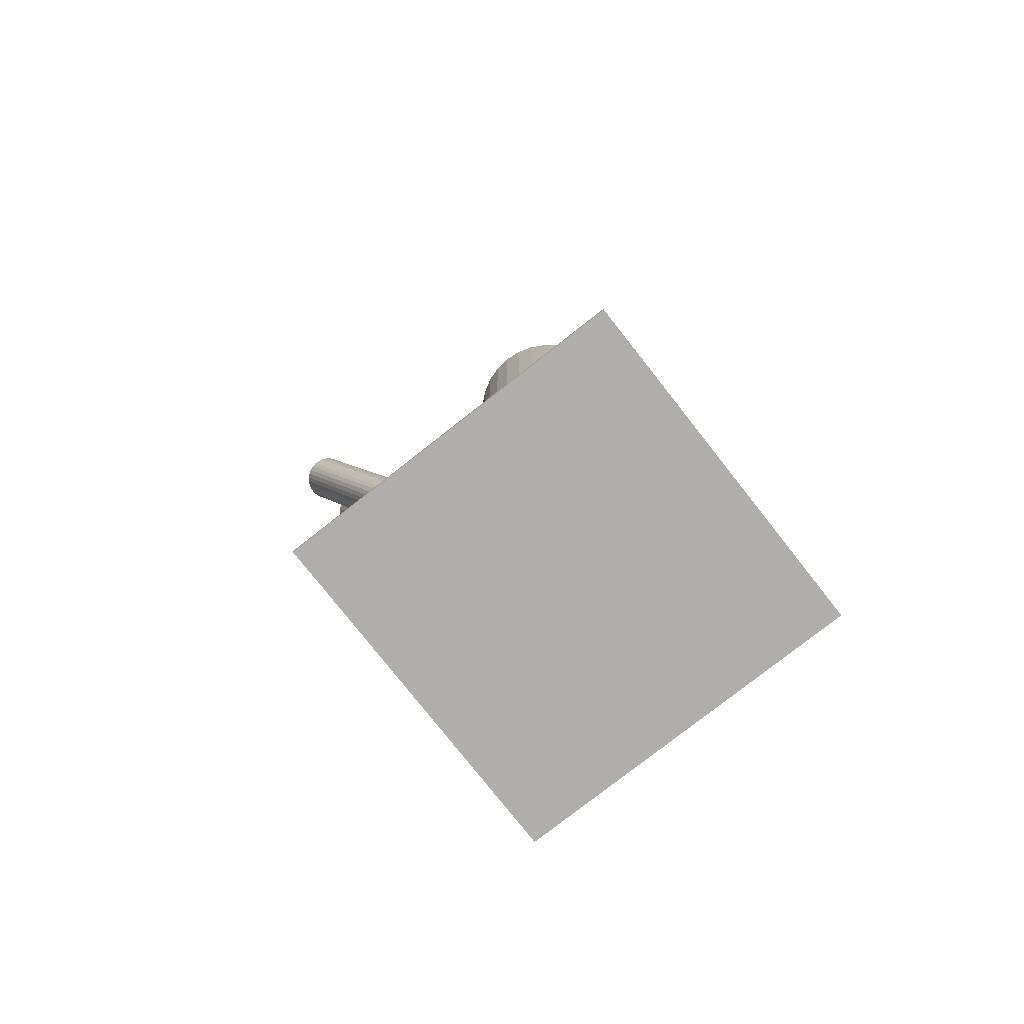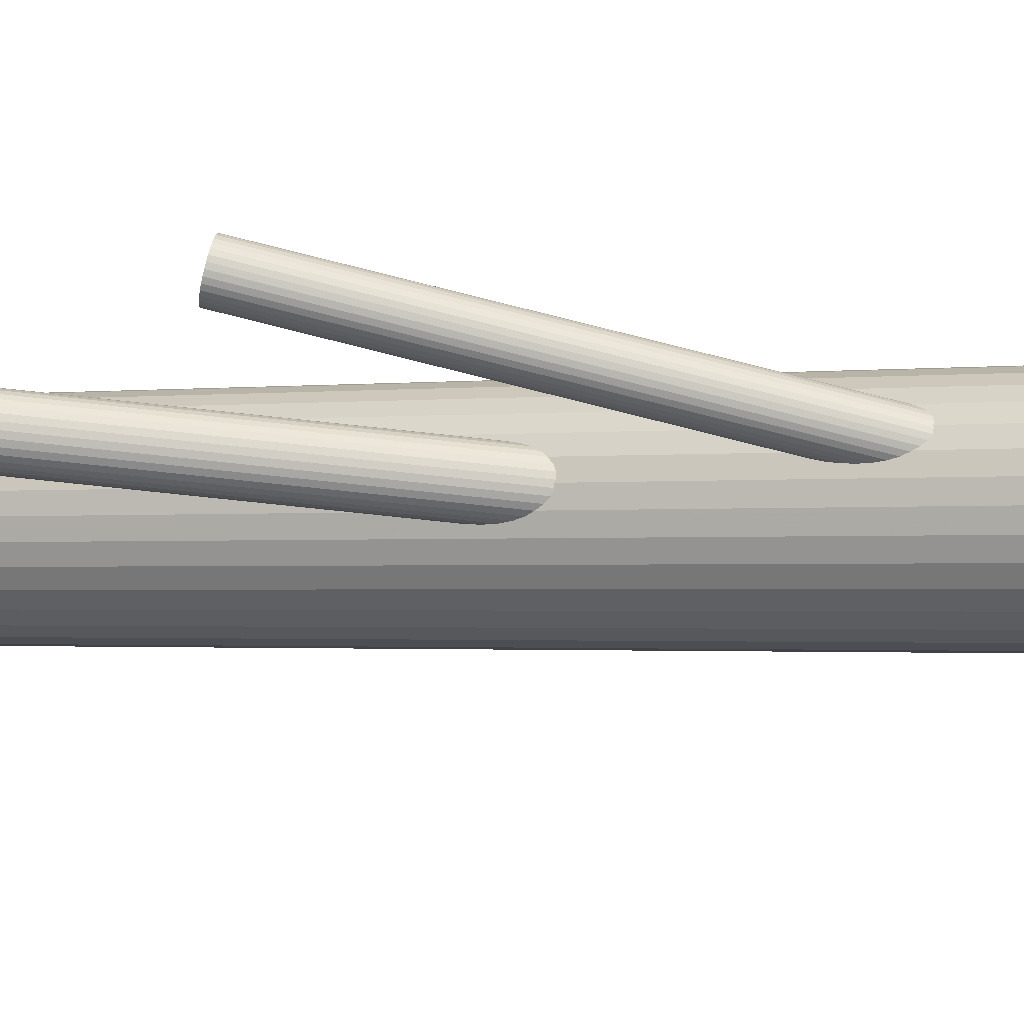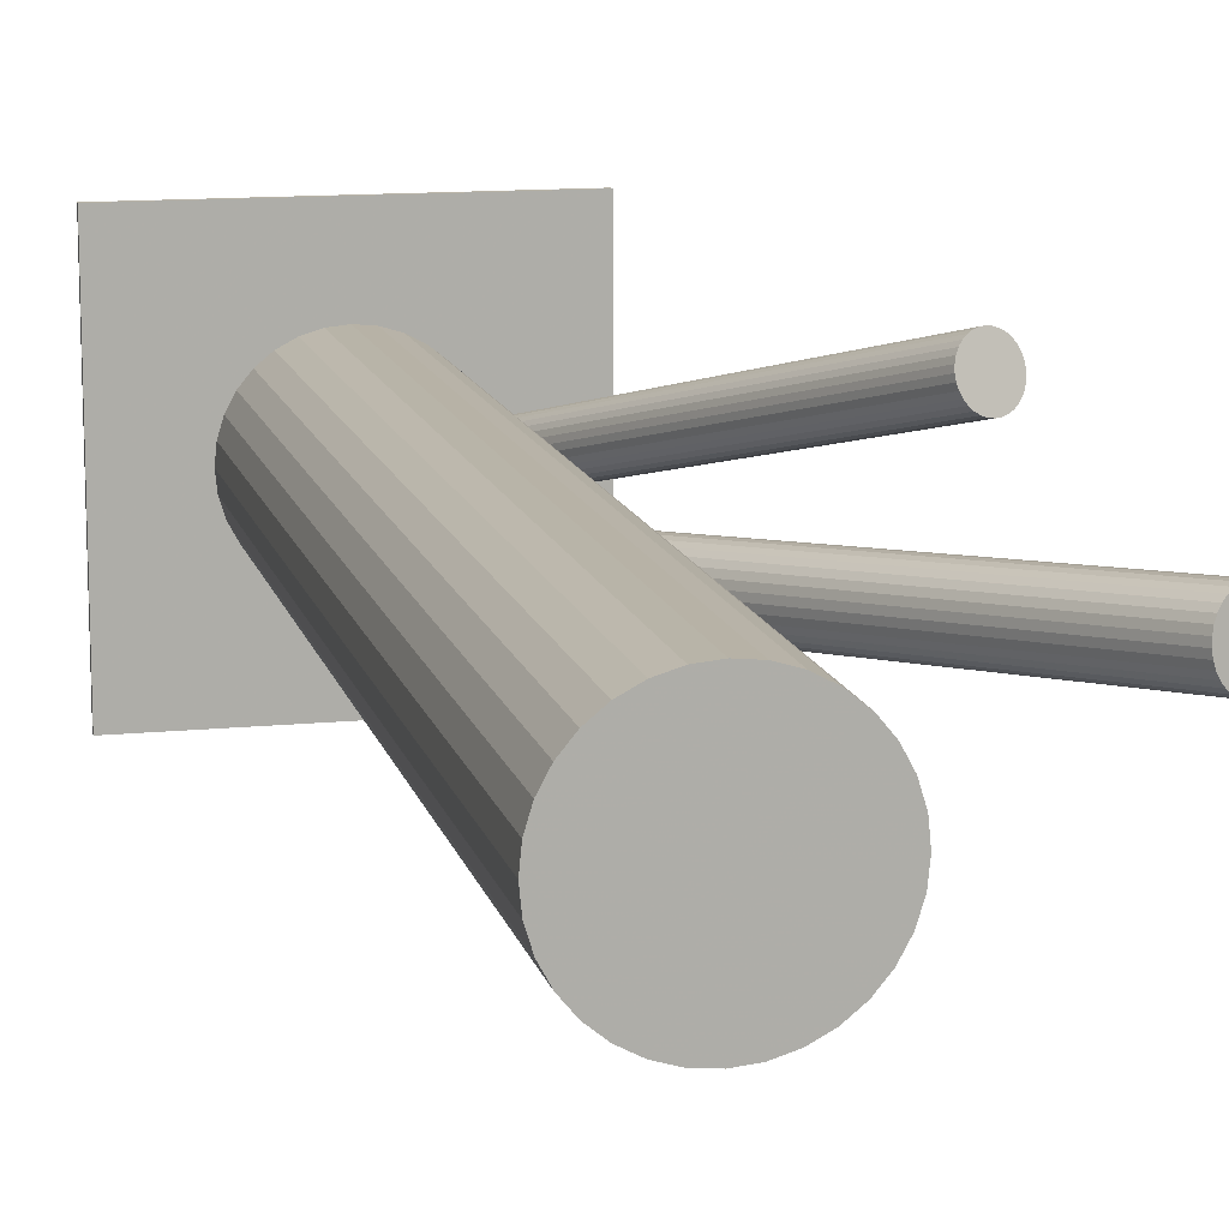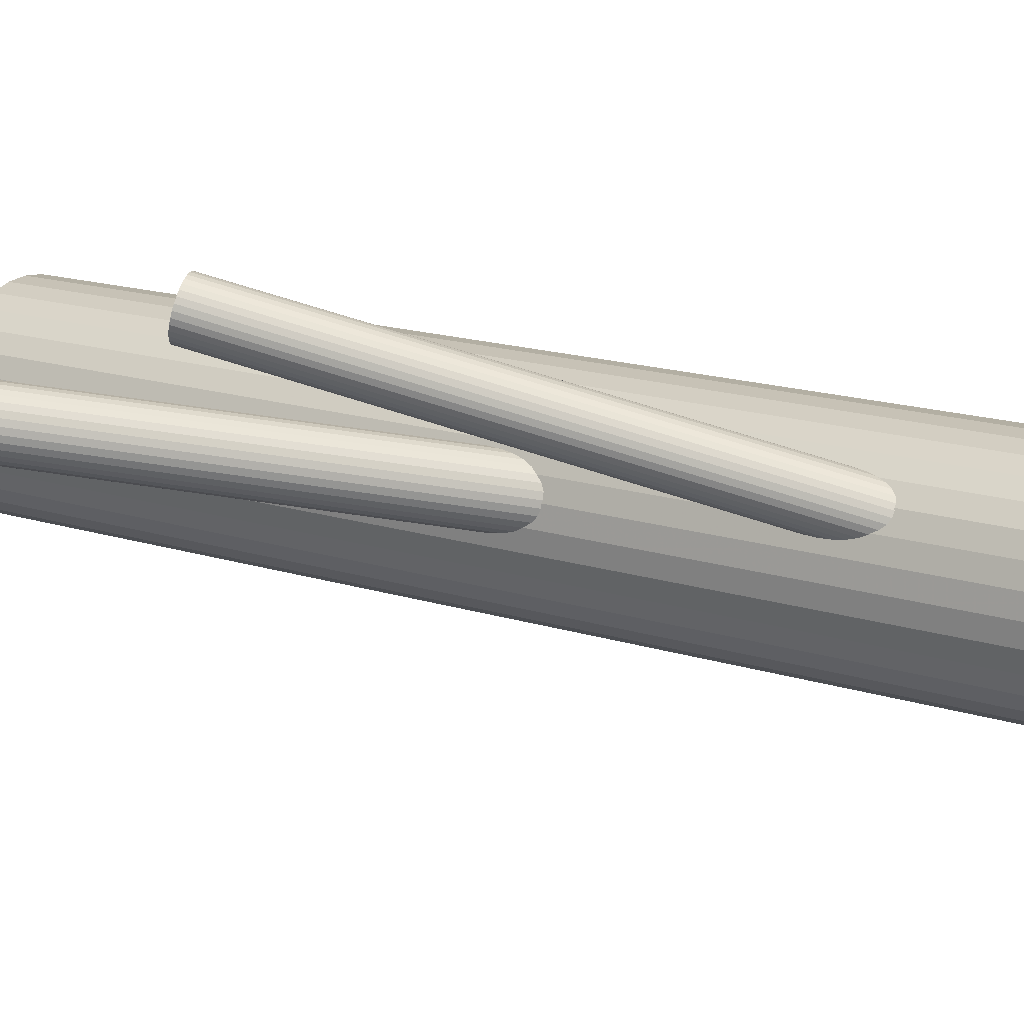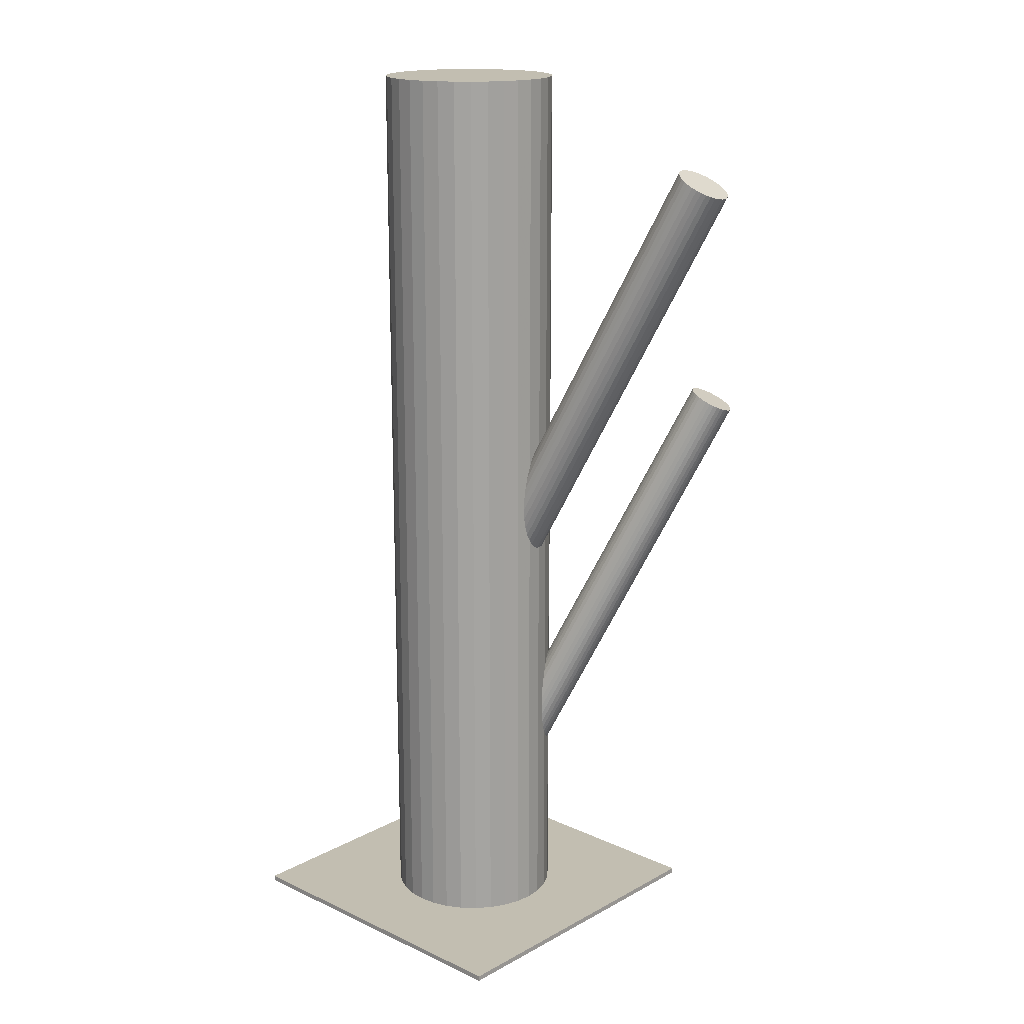
<metadata>
{"format":"obj","ext":"obj","renderer":"f3d","projection":"perspective","resolution":1024,"background":"white","views":[{"elev":-77.8,"azim":-141.8,"up":"+Z"},{"elev":-1.4,"azim":113.5,"up":"+Y"},{"elev":12.7,"azim":-13.1,"up":"+Y"},{"elev":15.3,"azim":125.1,"up":"+Y"},{"elev":17.1,"azim":42.7,"up":"+Z"}]}
</metadata>
<code>
v -0.01552 0 -0.1184
v -0.01552 0 0.1184
v -0.01552 -0.02217 -0.1184
v -0.01552 -0.02217 0.1184
v -0.01552 0.02217 -0.1184
v -0.01552 0.02217 0.1184
v 0.002916 -0.01232 -0.1184
v 0.002916 -0.01232 0.1184
v 0.002916 0.01232 -0.1184
v 0.002916 0.01232 0.1184
v -0.0312 -0.01568 -0.1184
v -0.0312 -0.01568 0.1184
v -0.0312 0.01568 -0.1184
v -0.0312 0.01568 0.1184
v 0.006226 -0.004325 -0.1184
v 0.006226 -0.004325 0.1184
v 0.006226 0.004325 -0.1184
v 0.006226 0.004325 0.1184
v -0.007034 0.02048 -0.1184
v -0.007034 0.02048 0.1184
v -0.007034 -0.02048 -0.1184
v -0.007034 -0.02048 0.1184
v 0.004965 0.008485 -0.1184
v 0.004965 0.008485 0.1184
v 0.004965 -0.008485 -0.1184
v 0.004965 -0.008485 0.1184
v -0.01984 0.02175 -0.1184
v -0.01984 0.02175 0.1184
v -0.01984 -0.02175 -0.1184
v -0.01984 -0.02175 0.1184
v -0.03769 0 -0.1184
v -0.03769 0 0.1184
v -0.02784 0.01843 -0.1184
v -0.02784 0.01843 0.1184
v -0.02784 -0.01843 -0.1184
v -0.02784 -0.01843 0.1184
v -0.003201 0.01843 -0.1184
v -0.003201 0.01843 0.1184
v -0.003201 -0.01843 -0.1184
v -0.003201 -0.01843 0.1184
v 0.006652 0 -0.1184
v 0.006652 0 0.1184
v -0.01119 0.02175 -0.1184
v -0.01119 0.02175 0.1184
v -0.01119 -0.02175 -0.1184
v -0.01119 -0.02175 0.1184
v -0.036 0.008485 -0.1184
v -0.036 0.008485 0.1184
v -0.036 -0.008485 -0.1184
v -0.036 -0.008485 0.1184
v -0.024 0.02048 -0.1184
v -0.024 0.02048 0.1184
v -0.024 -0.02048 -0.1184
v -0.024 -0.02048 0.1184
v -0.03726 -0.004325 -0.1184
v -0.03726 -0.004325 0.1184
v -0.03726 0.004325 -0.1184
v -0.03726 0.004325 0.1184
v 0.0001587 -0.01568 -0.1184
v 0.0001587 -0.01568 0.1184
v 0.0001587 0.01568 -0.1184
v 0.0001587 0.01568 0.1184
v -0.03395 -0.01232 -0.1184
v -0.03395 -0.01232 0.1184
v -0.03395 0.01232 -0.1184
v -0.03395 0.01232 0.1184
v -0.01552 -0 -0.03739
v 0.05191 0.01507 0.09386
v -0.02145 -0.001326 -0.03419
v 0.04598 0.01375 0.09706
v -0.009586 0.001326 -0.04059
v 0.05784 0.0164 0.09066
v -0.01289 -0.006317 -0.03801
v 0.05454 0.008757 0.09324
v -0.01521 -0.006834 -0.03676
v 0.05222 0.00824 0.09449
v -0.02043 -0.003791 -0.03443
v 0.047 0.01128 0.09682
v -0.009464 -0.00134 -0.04034
v 0.05796 0.01373 0.09091
v -0.01962 -0.004827 -0.03473
v 0.04781 0.01025 0.09653
v -0.009753 -0.002622 -0.04005
v 0.05767 0.01245 0.0912
v -0.01463 0.006701 -0.03861
v 0.05279 0.02178 0.09264
v -0.01917 0.005686 -0.03616
v 0.04825 0.02076 0.09509
v -0.01347 0.006311 -0.03916
v 0.05396 0.02138 0.09209
v -0.02006 0.004838 -0.03561
v 0.04737 0.01991 0.09564
v -0.009408 -7.17e-06 -0.04052
v 0.05802 0.01507 0.09073
v -0.02104 -0.002609 -0.03425
v 0.04638 0.01247 0.097
v -0.01026 -0.003803 -0.03965
v 0.05716 0.01127 0.0916
v -0.01865 -0.005678 -0.03512
v 0.04877 0.009395 0.09613
v -0.01702 0.006704 -0.03739
v 0.05041 0.02178 0.09386
v -0.01402 -0.006704 -0.03739
v 0.05341 0.00837 0.09386
v -0.01238 0.005678 -0.03965
v 0.05504 0.02075 0.0916
v -0.02077 0.003803 -0.03512
v 0.04665 0.01888 0.09613
v -0.009993 0.002609 -0.04052
v 0.05743 0.01768 0.09073
v -0.02163 7.17e-06 -0.03425
v 0.0458 0.01508 0.097
v -0.01098 -0.004838 -0.03916
v 0.05645 0.01024 0.09209
v -0.01757 -0.006311 -0.03561
v 0.04986 0.008763 0.09564
v -0.01186 -0.005686 -0.03861
v 0.05556 0.009387 0.09264
v -0.0164 -0.006701 -0.03616
v 0.05102 0.008372 0.09509
v -0.02128 0.002622 -0.03473
v 0.04614 0.0177 0.09653
v -0.01142 0.004827 -0.04005
v 0.05601 0.0199 0.0912
v -0.02157 0.00134 -0.03443
v 0.04585 0.01641 0.09682
v -0.01061 0.003791 -0.04034
v 0.05682 0.01886 0.09091
v -0.01583 0.006834 -0.03801
v 0.0516 0.02191 0.09324
v -0.01815 0.006317 -0.03676
v 0.04928 0.02139 0.09449
v 0.04079 0.03621 0.03258
v -0.01552 0 -0.1016
v 0.03638 0.03338 0.03519
v -0.01993 -0.002836 -0.09903
v 0.0452 0.03905 0.02996
v -0.01111 0.002836 -0.1043
v 0.03543 0.03769 0.03443
v -0.02088 0.001479 -0.0998
v 0.04167 0.0417 0.03073
v -0.01464 0.005489 -0.1035
v 0.03955 0.04185 0.03158
v -0.01676 0.005637 -0.1027
v 0.03618 0.03968 0.03358
v -0.02013 0.003467 -0.1006
v 0.03762 0.04114 0.03258
v -0.01869 0.004927 -0.1016
v 0.03793 0.03171 0.03499
v -0.01838 -0.004505 -0.09923
v 0.04608 0.03695 0.03016
v -0.01023 0.0007343 -0.1041
v 0.0427 0.04131 0.0304
v -0.01361 0.005095 -0.1038
v 0.03536 0.03659 0.03475
v -0.02095 0.0003796 -0.09948
v 0.03682 0.04049 0.03309
v -0.01949 0.004279 -0.1011
v 0.03854 0.0416 0.03207
v -0.01777 0.005386 -0.1022
v 0.04098 0.03054 0.03403
v -0.01533 -0.005672 -0.1002
v 0.04588 0.03369 0.03112
v -0.01043 -0.002521 -0.1031
v 0.03585 0.03439 0.03514
v -0.02046 -0.00182 -0.09909
v 0.0445 0.03996 0.03001
v -0.01181 0.003742 -0.1042
v 0.03708 0.03247 0.03514
v -0.01922 -0.003742 -0.09909
v 0.04573 0.03803 0.03001
v -0.01058 0.00182 -0.1042
v 0.03571 0.03874 0.03403
v -0.0206 0.002521 -0.1002
v 0.04061 0.04189 0.03112
v -0.0157 0.005672 -0.1031
v 0.04304 0.03083 0.03309
v -0.01327 -0.005386 -0.1011
v 0.04476 0.03194 0.03207
v -0.01155 -0.004279 -0.1022
v 0.04622 0.03584 0.0304
v -0.01009 -0.0003796 -0.1038
v 0.03889 0.03112 0.03475
v -0.01742 -0.005095 -0.09948
v 0.0355 0.03548 0.03499
v -0.0208 -0.0007343 -0.09923
v 0.04365 0.04072 0.03016
v -0.01266 0.004505 -0.1041
v 0.04396 0.03129 0.03258
v -0.01235 -0.004927 -0.1016
v 0.04541 0.03275 0.03158
v -0.0109 -0.003467 -0.1027
v 0.04203 0.03058 0.03358
v -0.01428 -0.005637 -0.1006
v 0.03991 0.03073 0.03443
v -0.0164 -0.005489 -0.0998
v 0.04615 0.03474 0.03073
v -0.01016 -0.001479 -0.1035
v -0.05802 -0.0425 -0.1184
v -0.05802 -0.0425 -0.117
v -0.05802 0.0425 -0.1184
v -0.05802 0.0425 -0.117
v 0.02698 -0.0425 -0.1184
v 0.02698 -0.0425 -0.117
v 0.02698 0.0425 -0.1184
v 0.02698 0.0425 -0.117
f 41 1 17
f 41 17 42
f 42 17 18
f 42 18 2
f 17 1 23
f 17 23 18
f 18 23 24
f 18 24 2
f 23 1 9
f 23 9 24
f 24 9 10
f 24 10 2
f 9 1 61
f 9 61 10
f 10 61 62
f 10 62 2
f 61 1 37
f 61 37 62
f 62 37 38
f 62 38 2
f 37 1 19
f 37 19 38
f 38 19 20
f 38 20 2
f 19 1 43
f 19 43 20
f 20 43 44
f 20 44 2
f 43 1 5
f 43 5 44
f 44 5 6
f 44 6 2
f 5 1 27
f 5 27 6
f 6 27 28
f 6 28 2
f 27 1 51
f 27 51 28
f 28 51 52
f 28 52 2
f 51 1 33
f 51 33 52
f 52 33 34
f 52 34 2
f 33 1 13
f 33 13 34
f 34 13 14
f 34 14 2
f 13 1 65
f 13 65 14
f 14 65 66
f 14 66 2
f 65 1 47
f 65 47 66
f 66 47 48
f 66 48 2
f 47 1 57
f 47 57 48
f 48 57 58
f 48 58 2
f 57 1 31
f 57 31 58
f 58 31 32
f 58 32 2
f 31 1 55
f 31 55 32
f 32 55 56
f 32 56 2
f 55 1 49
f 55 49 56
f 56 49 50
f 56 50 2
f 49 1 63
f 49 63 50
f 50 63 64
f 50 64 2
f 63 1 11
f 63 11 64
f 64 11 12
f 64 12 2
f 11 1 35
f 11 35 12
f 12 35 36
f 12 36 2
f 35 1 53
f 35 53 36
f 36 53 54
f 36 54 2
f 53 1 29
f 53 29 54
f 54 29 30
f 54 30 2
f 29 1 3
f 29 3 30
f 30 3 4
f 30 4 2
f 3 1 45
f 3 45 4
f 4 45 46
f 4 46 2
f 45 1 21
f 45 21 46
f 46 21 22
f 46 22 2
f 21 1 39
f 21 39 22
f 22 39 40
f 22 40 2
f 39 1 59
f 39 59 40
f 40 59 60
f 40 60 2
f 59 1 7
f 59 7 60
f 60 7 8
f 60 8 2
f 7 1 25
f 7 25 8
f 8 25 26
f 8 26 2
f 25 1 15
f 25 15 26
f 26 15 16
f 26 16 2
f 15 1 41
f 15 41 16
f 16 41 42
f 16 42 2
f 101 67 131
f 101 131 102
f 102 131 132
f 102 132 68
f 131 67 87
f 131 87 132
f 132 87 88
f 132 88 68
f 87 67 91
f 87 91 88
f 88 91 92
f 88 92 68
f 91 67 107
f 91 107 92
f 92 107 108
f 92 108 68
f 107 67 121
f 107 121 108
f 108 121 122
f 108 122 68
f 121 67 125
f 121 125 122
f 122 125 126
f 122 126 68
f 125 67 111
f 125 111 126
f 126 111 112
f 126 112 68
f 111 67 69
f 111 69 112
f 112 69 70
f 112 70 68
f 69 67 95
f 69 95 70
f 70 95 96
f 70 96 68
f 95 67 77
f 95 77 96
f 96 77 78
f 96 78 68
f 77 67 81
f 77 81 78
f 78 81 82
f 78 82 68
f 81 67 99
f 81 99 82
f 82 99 100
f 82 100 68
f 99 67 115
f 99 115 100
f 100 115 116
f 100 116 68
f 115 67 119
f 115 119 116
f 116 119 120
f 116 120 68
f 119 67 75
f 119 75 120
f 120 75 76
f 120 76 68
f 75 67 103
f 75 103 76
f 76 103 104
f 76 104 68
f 103 67 73
f 103 73 104
f 104 73 74
f 104 74 68
f 73 67 117
f 73 117 74
f 74 117 118
f 74 118 68
f 117 67 113
f 117 113 118
f 118 113 114
f 118 114 68
f 113 67 97
f 113 97 114
f 114 97 98
f 114 98 68
f 97 67 83
f 97 83 98
f 98 83 84
f 98 84 68
f 83 67 79
f 83 79 84
f 84 79 80
f 84 80 68
f 79 67 93
f 79 93 80
f 80 93 94
f 80 94 68
f 93 67 71
f 93 71 94
f 94 71 72
f 94 72 68
f 71 67 109
f 71 109 72
f 72 109 110
f 72 110 68
f 109 67 127
f 109 127 110
f 110 127 128
f 110 128 68
f 127 67 123
f 127 123 128
f 128 123 124
f 128 124 68
f 123 67 105
f 123 105 124
f 124 105 106
f 124 106 68
f 105 67 89
f 105 89 106
f 106 89 90
f 106 90 68
f 89 67 85
f 89 85 90
f 90 85 86
f 90 86 68
f 85 67 129
f 85 129 86
f 86 129 130
f 86 130 68
f 129 67 101
f 129 101 130
f 130 101 102
f 130 102 68
f 148 134 158
f 148 158 147
f 147 158 157
f 147 157 133
f 158 134 146
f 158 146 157
f 157 146 145
f 157 145 133
f 146 134 174
f 146 174 145
f 145 174 173
f 145 173 133
f 174 134 140
f 174 140 173
f 173 140 139
f 173 139 133
f 140 134 156
f 140 156 139
f 139 156 155
f 139 155 133
f 156 134 186
f 156 186 155
f 155 186 185
f 155 185 133
f 186 134 166
f 186 166 185
f 185 166 165
f 185 165 133
f 166 134 136
f 166 136 165
f 165 136 135
f 165 135 133
f 136 134 170
f 136 170 135
f 135 170 169
f 135 169 133
f 170 134 150
f 170 150 169
f 169 150 149
f 169 149 133
f 150 134 184
f 150 184 149
f 149 184 183
f 149 183 133
f 184 134 196
f 184 196 183
f 183 196 195
f 183 195 133
f 196 134 162
f 196 162 195
f 195 162 161
f 195 161 133
f 162 134 194
f 162 194 161
f 161 194 193
f 161 193 133
f 194 134 178
f 194 178 193
f 193 178 177
f 193 177 133
f 178 134 190
f 178 190 177
f 177 190 189
f 177 189 133
f 190 134 180
f 190 180 189
f 189 180 179
f 189 179 133
f 180 134 192
f 180 192 179
f 179 192 191
f 179 191 133
f 192 134 164
f 192 164 191
f 191 164 163
f 191 163 133
f 164 134 198
f 164 198 163
f 163 198 197
f 163 197 133
f 198 134 182
f 198 182 197
f 197 182 181
f 197 181 133
f 182 134 152
f 182 152 181
f 181 152 151
f 181 151 133
f 152 134 172
f 152 172 151
f 151 172 171
f 151 171 133
f 172 134 138
f 172 138 171
f 171 138 137
f 171 137 133
f 138 134 168
f 138 168 137
f 137 168 167
f 137 167 133
f 168 134 188
f 168 188 167
f 167 188 187
f 167 187 133
f 188 134 154
f 188 154 187
f 187 154 153
f 187 153 133
f 154 134 142
f 154 142 153
f 153 142 141
f 153 141 133
f 142 134 176
f 142 176 141
f 141 176 175
f 141 175 133
f 176 134 144
f 176 144 175
f 175 144 143
f 175 143 133
f 144 134 160
f 144 160 143
f 143 160 159
f 143 159 133
f 160 134 148
f 160 148 159
f 159 148 147
f 159 147 133
f 200 202 199
f 203 200 199
f 199 202 201
f 201 203 199
f 200 206 202
f 204 200 203
f 204 206 200
f 202 206 201
f 205 203 201
f 201 206 205
f 205 204 203
f 206 204 205

</code>
